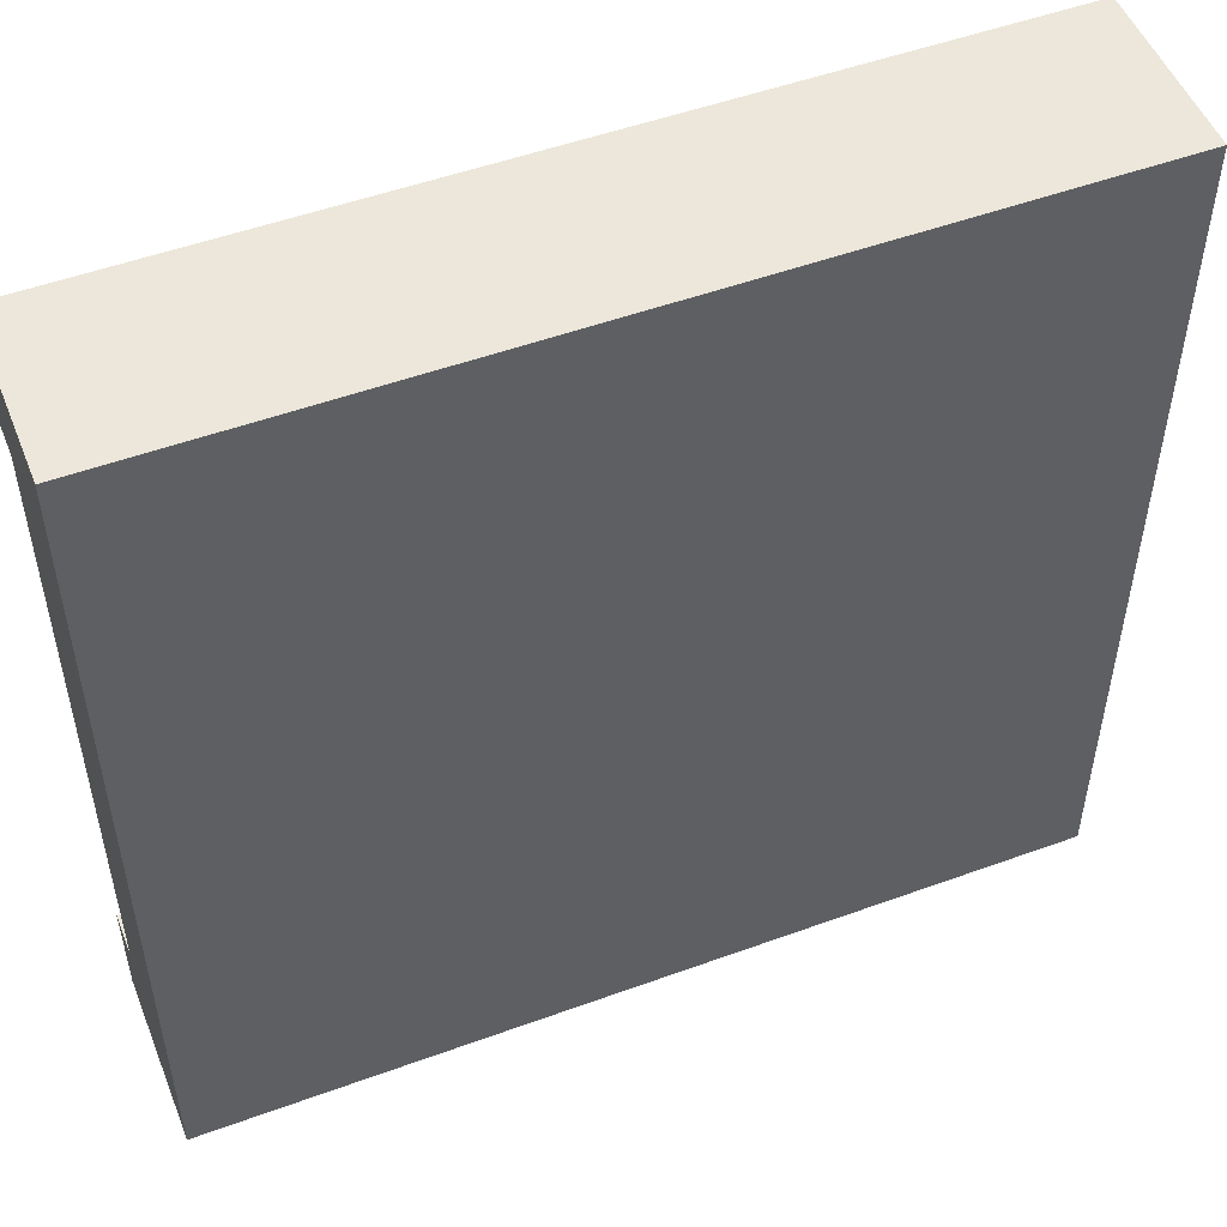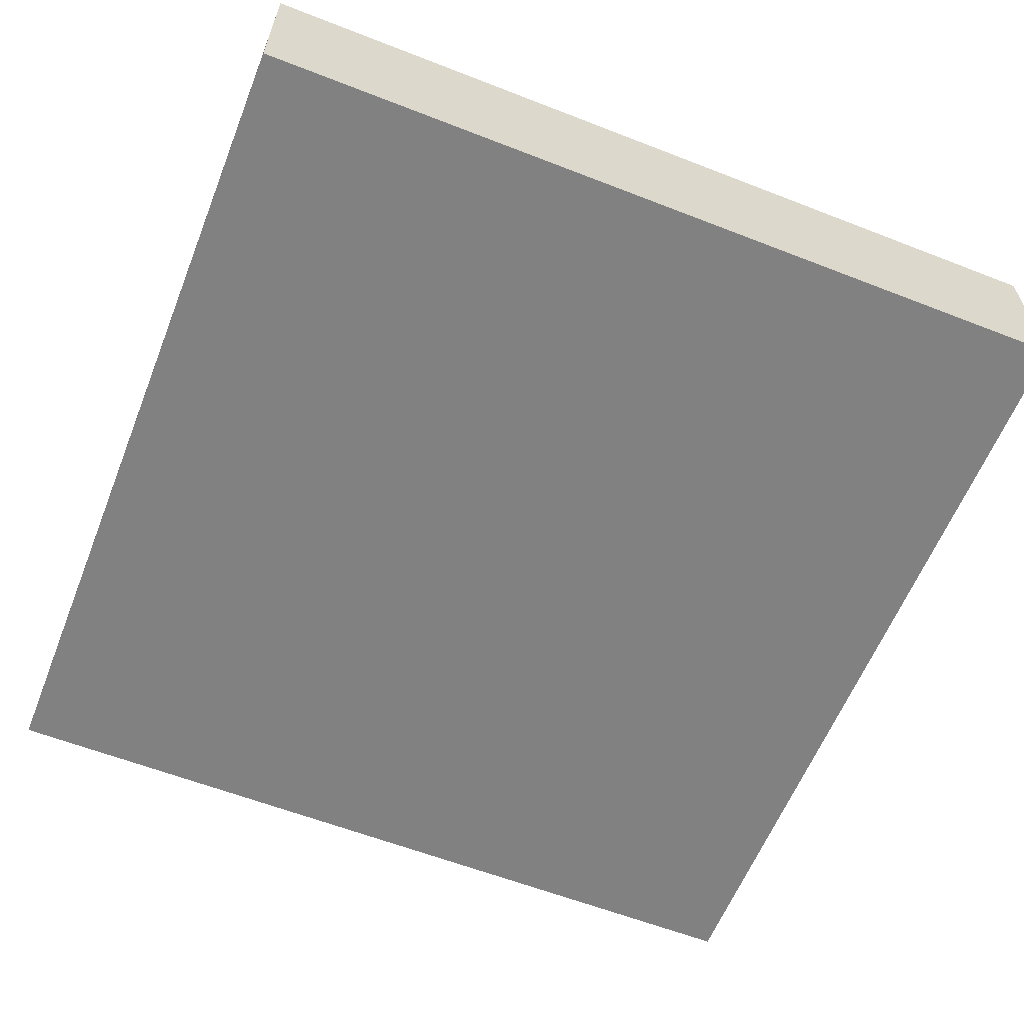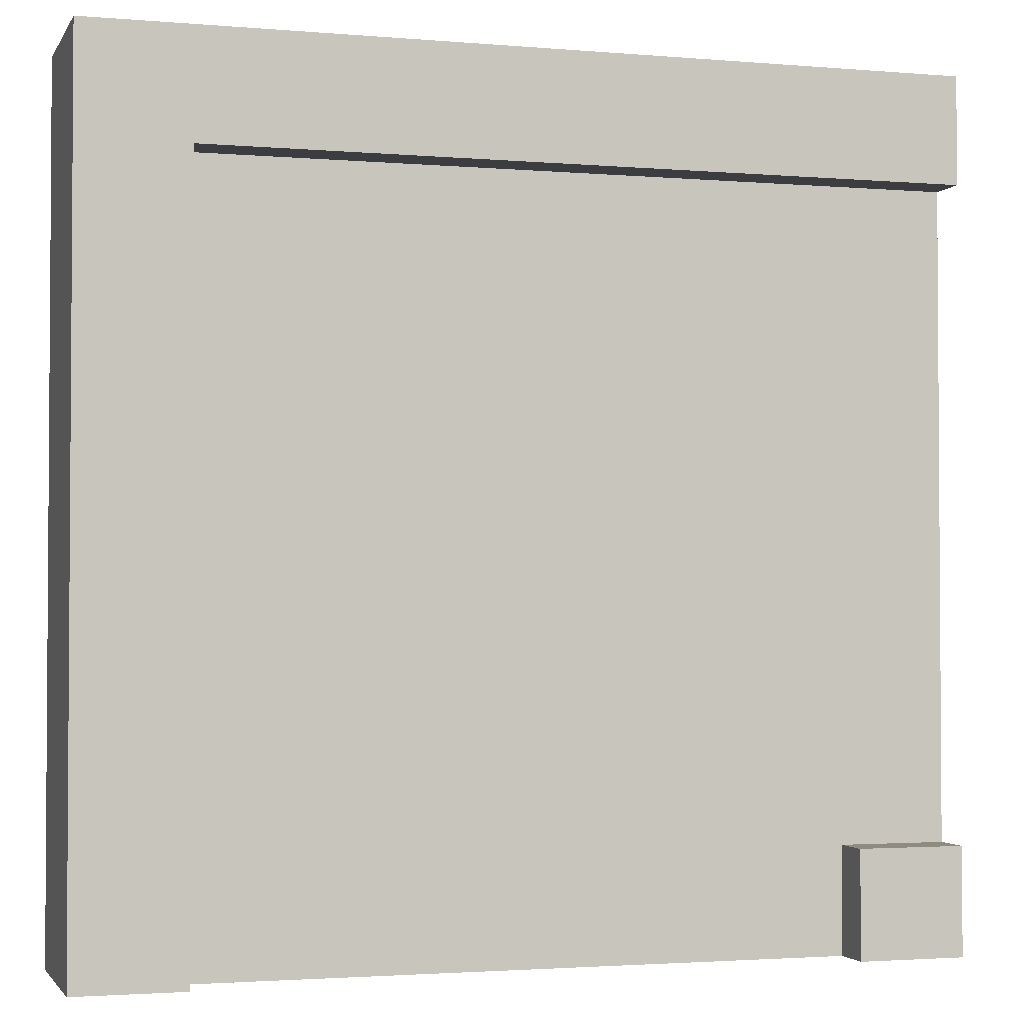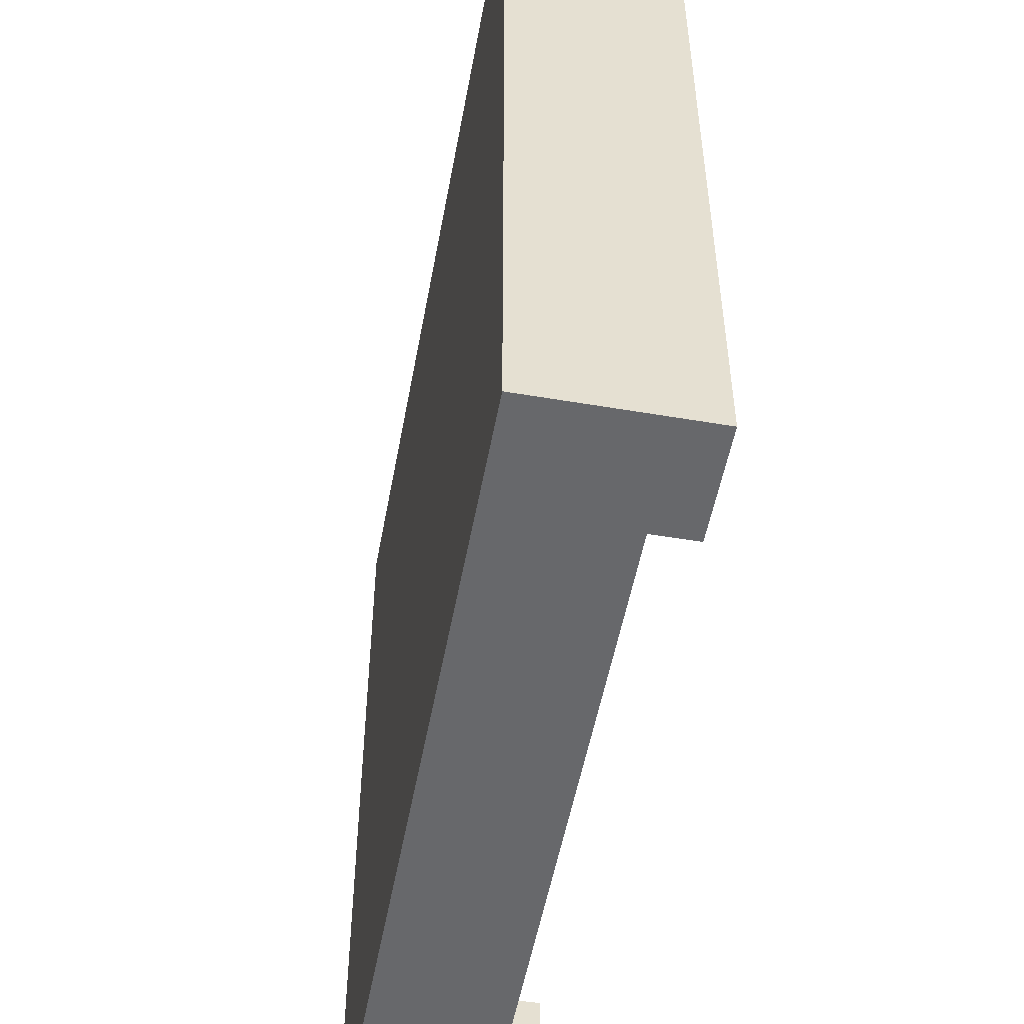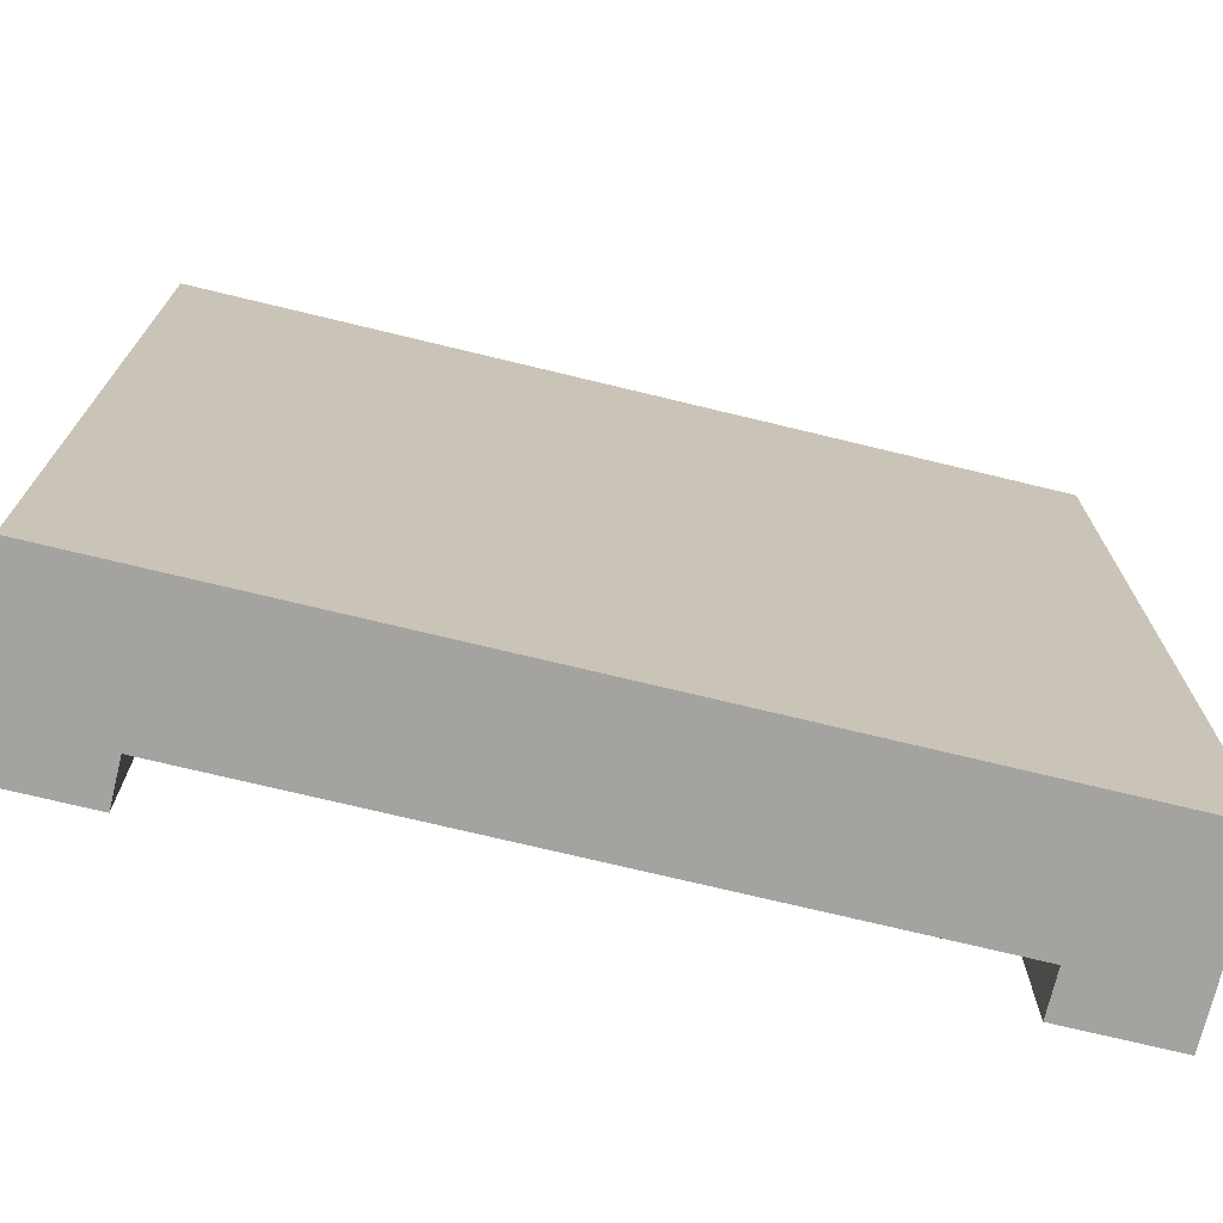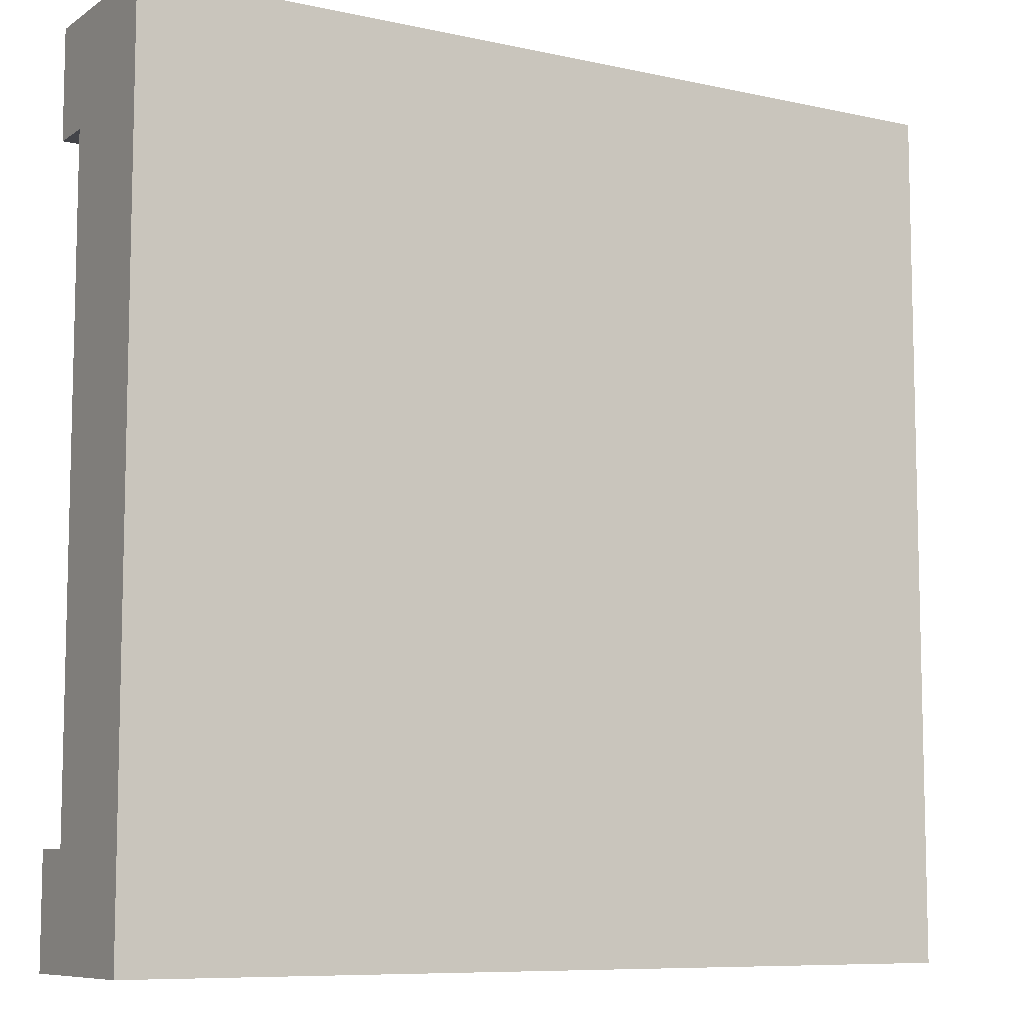
<metadata>
{"format":"obj","ext":"obj","renderer":"f3d","projection":"perspective","resolution":1024,"background":"white","views":[{"elev":51.4,"azim":-21.6,"up":"+Z"},{"elev":-60.5,"azim":-21.7,"up":"+Y"},{"elev":-2.3,"azim":163.2,"up":"+Z"},{"elev":-52.5,"azim":79.6,"up":"+Z"},{"elev":-72.9,"azim":-13.6,"up":"+Z"},{"elev":-8.5,"azim":-30.9,"up":"+Z"}]}
</metadata>
<code>
o CornerLU
v -0.5 0.15 -0.2812
v -0.2812 0.15 -0.2812
v -0.5 0.15 0.2812
v 0.2812 0.15 0.2812
v -0.2812 0.15 -0.5
v 0.2812 0.15 -0.5
v -0.5 0.1 0.5
v -0.5 -0 0.5
v -0.5 0.1 -0.5
v -0.5 0 -0.5
v 0.5 0 -0.5
v 0.5 -0 0.5
v 0.5 0.1 0.5
v 0.5 0.1 -0.5
v 0.375 0.2 0.375
v 0.375 0.15 0.375
v 0.375 0.2 -0.5
v 0.375 0.15 -0.5
v -0.5 0.15 -0.375
v -0.375 0.15 -0.375
v -0.375 0.15 -0.5
v -0.5 0.15 0.375
v -0.375 0.2 -0.375
v -0.375 0.2 -0.5
v -0.5 0.2 -0.375
v -0.5 0.2 0.375
v -0.5 0.2 -0.5
v 0.5 0.2 -0.5
v -0.5 0.2 0.5
v 0.5 0.2 0.5
f 3 2 1
f 2 3 4
f 2 4 5
f 5 4 6
f 9 8 7
f 8 9 10
f 11 8 10
f 8 11 12
f 11 13 12
f 13 11 14
f 13 8 12
f 8 13 7
f 9 11 10
f 11 9 14
f 17 16 15
f 16 17 18
f 2 19 1
f 19 2 20
f 5 20 2
f 20 5 21
f 22 4 3
f 4 22 16
f 4 16 6
f 6 16 18
f 21 23 20
f 23 21 24
f 23 19 20
f 19 23 25
f 26 16 22
f 16 26 15
f 9 21 14
f 21 9 27
f 21 27 24
f 18 14 21
f 14 18 28
f 18 21 5
f 18 5 6
f 28 18 17
f 27 19 25
f 9 19 27
f 9 1 19
f 9 3 1
f 9 22 3
f 7 22 9
f 7 26 22
f 26 7 29
f 14 30 13
f 30 14 28
f 25 24 27
f 24 25 23
f 29 15 26
f 15 29 30
f 15 30 28
f 28 17 15
f 30 7 13
f 7 30 29

</code>
